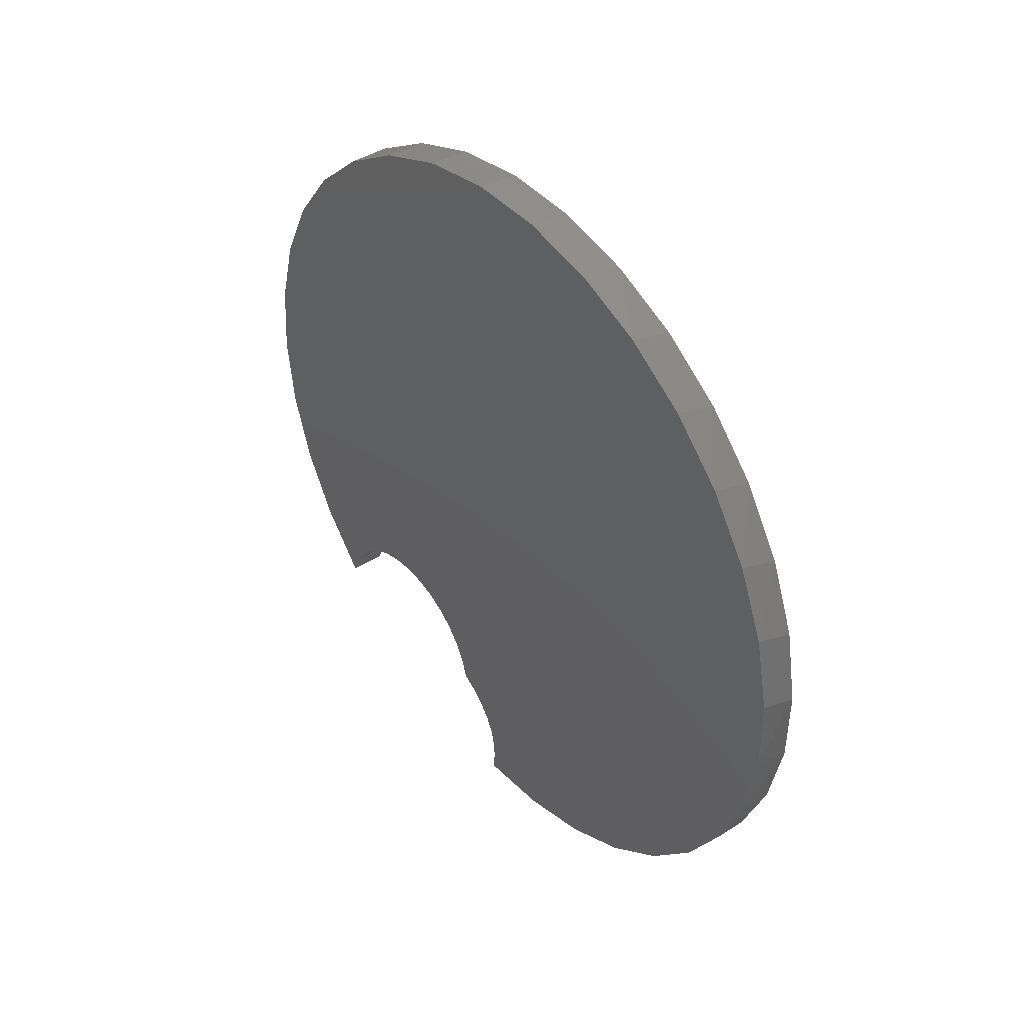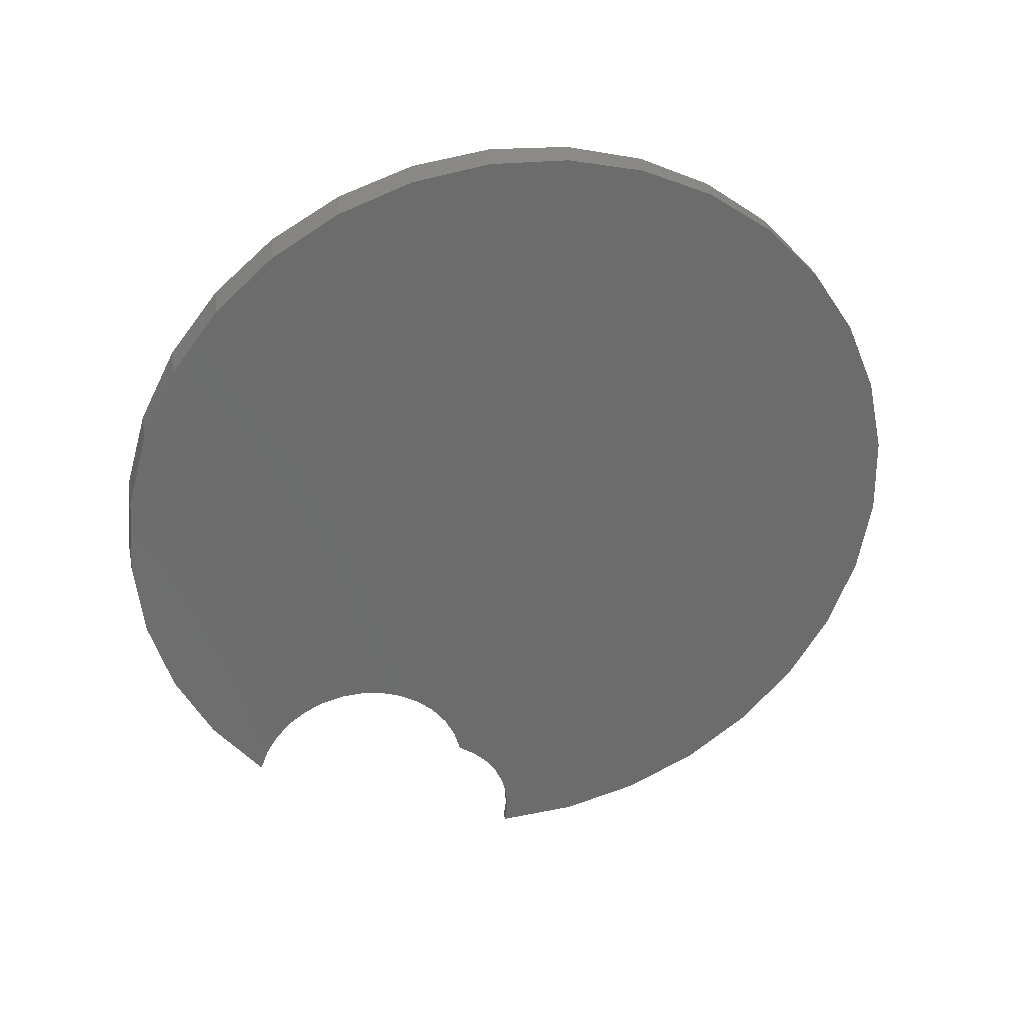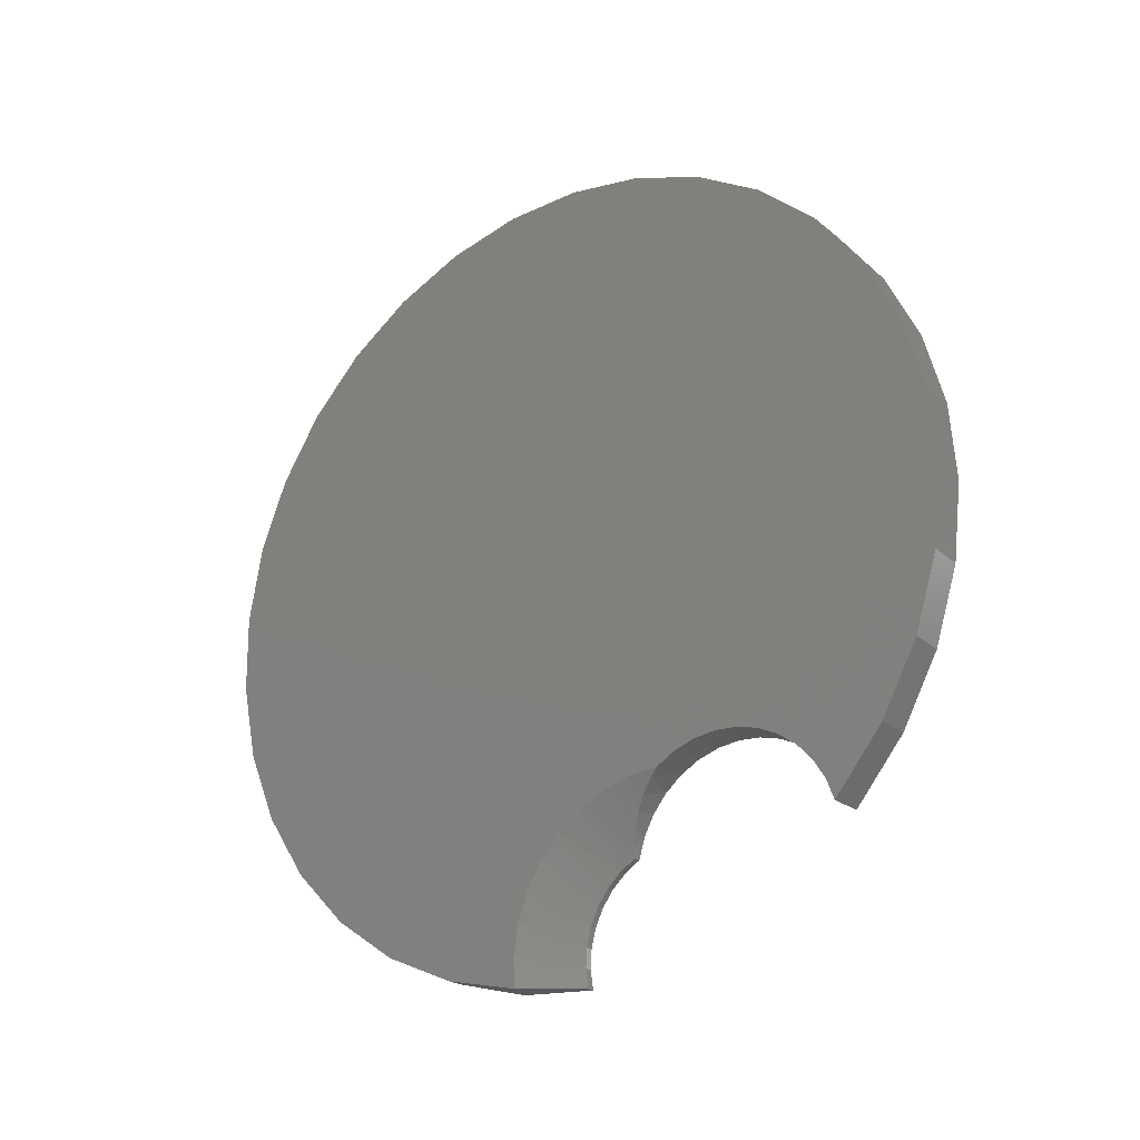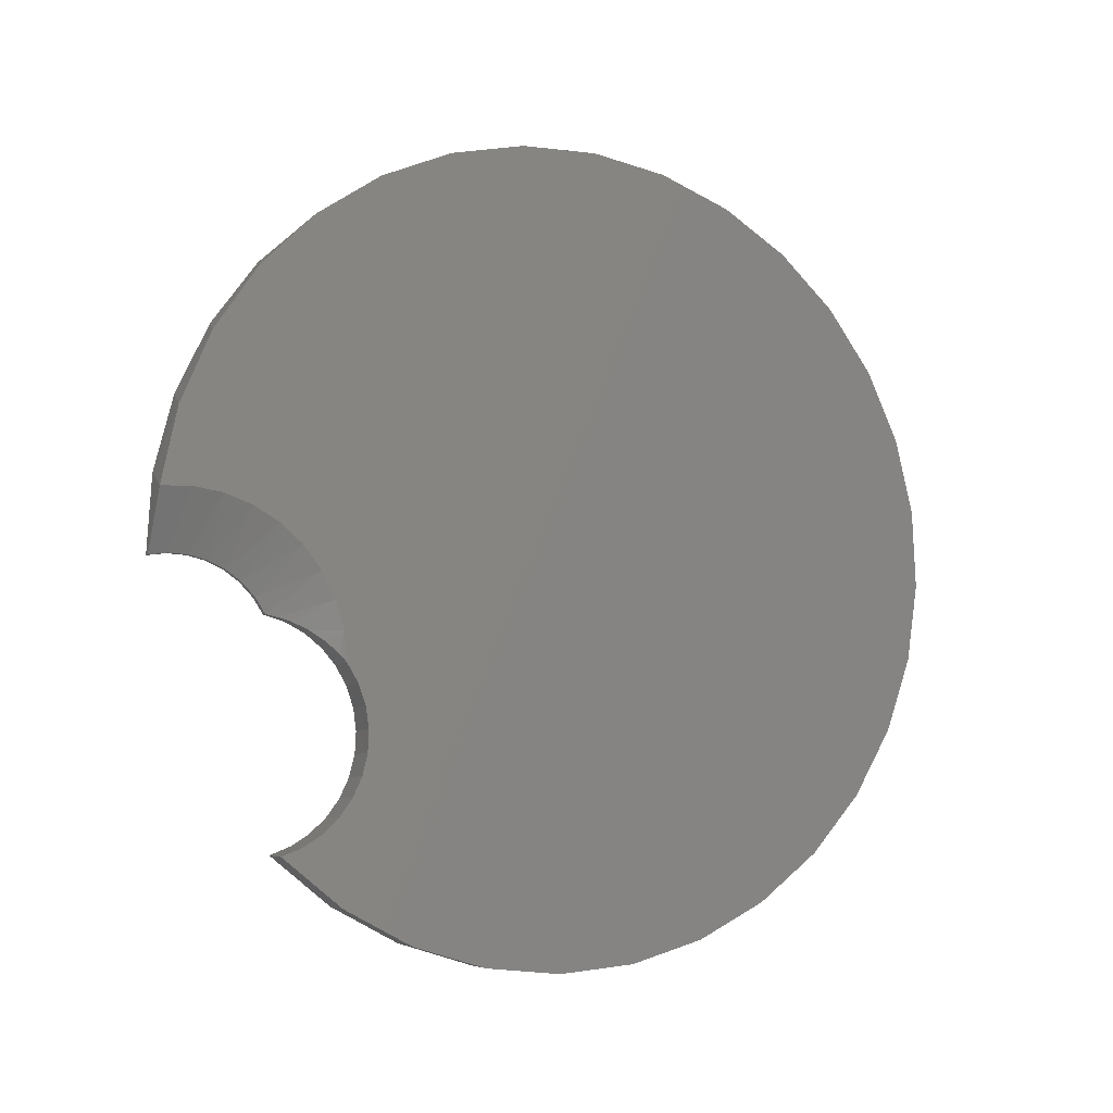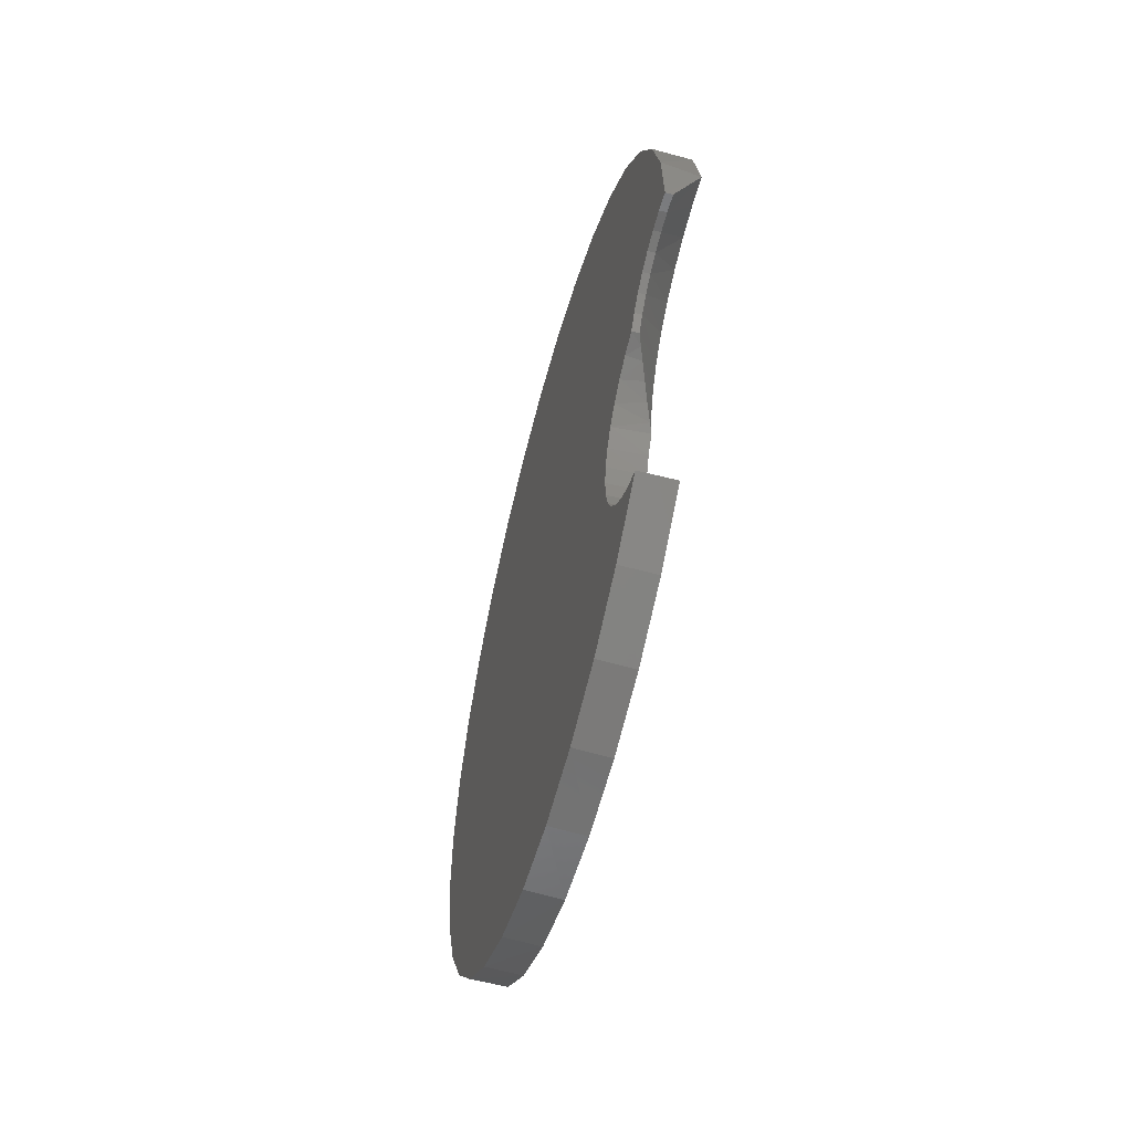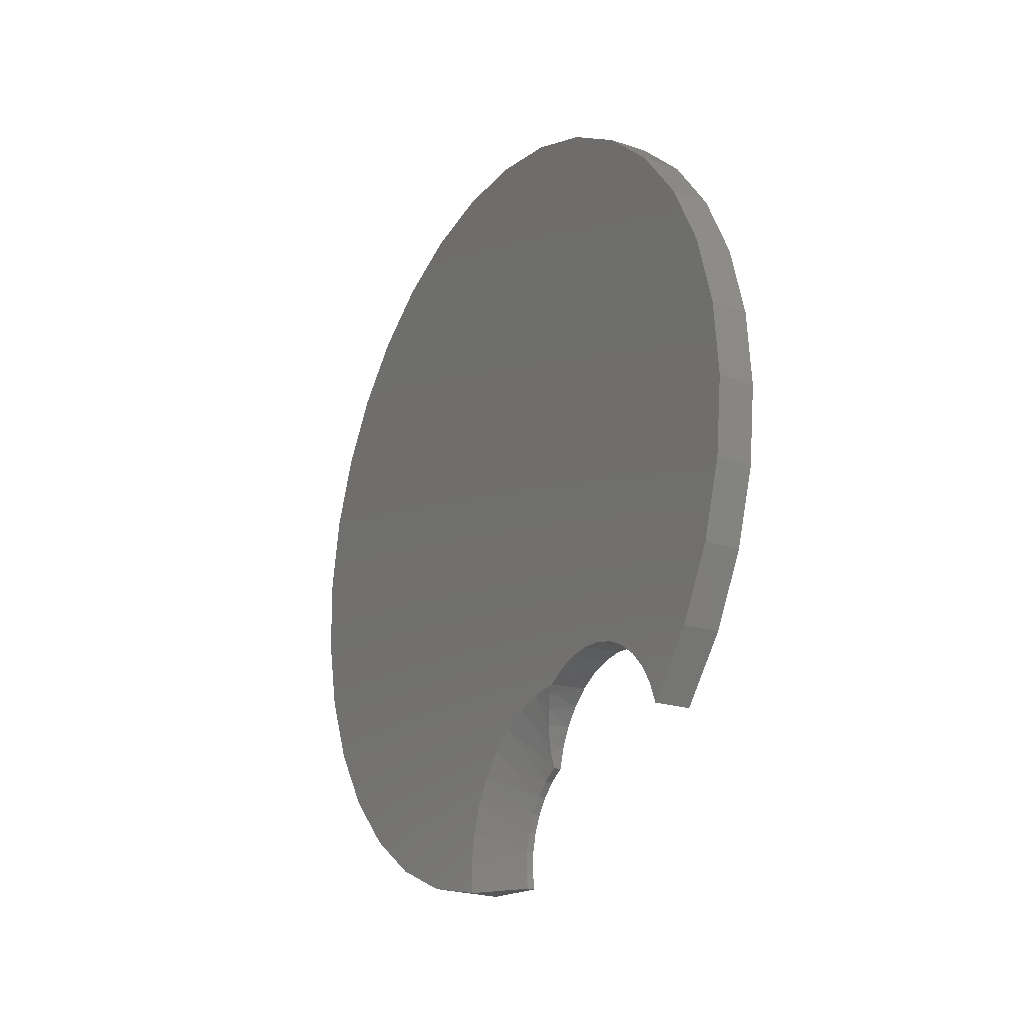
<metadata>
{"format":"stl","ext":"stl","renderer":"f3d","projection":"perspective","resolution":1024,"background":"white","views":[{"elev":41.7,"azim":-38.5,"up":"+Y"},{"elev":31.2,"azim":-102.0,"up":"+Y"},{"elev":-22.3,"azim":125.8,"up":"+Y"},{"elev":-5.2,"azim":66.0,"up":"+Z"},{"elev":-56.8,"azim":-14.9,"up":"+Z"},{"elev":-21.1,"azim":149.6,"up":"+Y"}]}
</metadata>
<code>
# stl→obj: 110 verts, 216 faces
v 0.03906 -0.1066 0.2202
v 0.03906 -0.07513 0.2212
v 0.03906 -0.08926 0.2998
v 0.03906 0.4312 0.5794
v 0.03906 0.351 0.5939
v 0.03906 0.2695 0.5928
v 0.03906 0.1897 0.5762
v 0.03906 0.7409 0.1501
v 0.03906 0.01279 0.1898
v 0.03906 0.03649 0.1691
v 0.03906 0.0559 0.1443
v 0.03906 0.08241 0.05477
v 0.03906 0.7293 0.06938
v 0.03906 0.07927 0.0861
v 0.03906 0.1021 0.01274
v 0.03906 0.1056 -0.01033
v 0.03906 0.7026 -0.007608
v 0.03906 0.6616 -0.07808
v 0.03906 0.1046 -0.03363
v 0.03906 0.09911 -0.0563
v 0.03906 0.08939 -0.0775
v 0.03906 0.07577 -0.09644
v 0.03906 0.608 -0.1395
v 0.03906 0.05878 -0.1124
v 0.03906 0.03903 -0.1248
v 0.03906 0.01727 -0.1332
v 0.03906 0.08054 -0.1846
v 0.03906 0.5437 -0.1895
v 0.03906 0.5071 0.5499
v 0.03906 0.1145 0.5447
v 0.03906 0.5761 0.5065
v 0.03906 0.04674 0.4994
v 0.03906 0.6355 0.4507
v 0.03906 -0.01115 0.442
v 0.03906 0.6832 0.3846
v 0.03906 -0.05705 0.3747
v 0.03906 0.7174 0.3106
v 0.03906 0.7369 0.2315
v 0.03906 -0.04402 0.2164
v 0.03906 -0.01436 0.2058
v 0.03906 0.07032 0.1163
v 0.03906 0.09431 0.03471
v 0.03906 0.471 -0.2263
v 0.03906 0.1524 -0.223
v 0.03906 0.3926 -0.2486
v 0.03906 0.2303 -0.2469
v 0.03906 0.3114 -0.2556
v 1.426e-18 -0.05047 0.1531
v 0.007812 -0.06979 0.1579
v 1.16e-18 -0.06979 0.1579
v 0.007812 -0.08966 0.1589
v 1.101e-18 -0.08966 0.1589
v 0.007812 -0.1094 0.1562
v 1.25e-18 -0.1094 0.1562
v 0.007812 -0.05047 0.1531
v 1.889e-18 -0.0324 0.1447
v 0.007812 -0.0324 0.1447
v 2.532e-18 -0.01623 0.1332
v 0.007812 -0.01623 0.1332
v 3.333e-18 -0.002521 0.1187
v 0.007812 -0.002521 0.1187
v 4.263e-18 0.008224 0.102
v 0.007812 0.008224 0.102
v -3.726e-18 -0.1043 0.237
v -8.073e-18 -0.08396 0.3153
v -1.213e-17 -0.04921 0.3883
v -1.575e-17 -0.001253 0.4535
v -1.879e-17 0.05817 0.5084
v -2.116e-17 0.1269 0.5511
v -2.276e-17 0.2025 0.5799
v -2.354e-17 0.2821 0.594
v -2.347e-17 0.363 0.5927
v -2.255e-17 0.4422 0.5761
v -2.082e-17 0.5168 0.5449
v -1.833e-17 0.5842 0.5001
v -1.518e-17 0.6418 0.4433
v -1.148e-17 0.6877 0.3767
v -7.367e-18 0.7201 0.3026
v -2.986e-18 0.7379 0.2236
v 1.502e-18 0.7405 0.1428
v 5.936e-18 0.7277 0.06291
v 1.016e-17 0.7 -0.0131
v 1.401e-17 0.6584 -0.0825
v 1.735e-17 0.6045 -0.1428
v 2.007e-17 0.5401 -0.1917
v 2.207e-17 0.4676 -0.2276
v 1.682e-17 0.01727 -0.1332
v 1.966e-17 0.08003 -0.1843
v 2.178e-17 0.1513 -0.2225
v 2.312e-17 0.2286 -0.2466
v 2.361e-17 0.309 -0.2556
v 2.326e-17 0.3896 -0.2492
v 4.187e-18 0.03034 0.09537
v 0.0125 0.01996 0.09904
v 0.03587 0.07576 0.06306
v 6.552e-18 0.08384 0.05276
v 0.01726 0.03185 0.09474
v 4.78e-18 0.05079 0.08468
v 0.02362 0.04749 0.08676
v 0.02986 0.06232 0.07617
v 5.579e-18 0.06885 0.07031
v 7.667e-18 0.09523 0.03269
v 8.881e-18 0.1026 0.01082
v 1.015e-17 0.1057 -0.01205
v 1.143e-17 0.1044 -0.03509
v 1.267e-17 0.0987 -0.05746
v 1.383e-17 0.08889 -0.07835
v 1.487e-17 0.07528 -0.09699
v 1.574e-17 0.05839 -0.1127
v 1.642e-17 0.03881 -0.1249
f 1 2 3
f 4 5 6
f 6 7 4
f 8 9 10
f 10 11 8
f 12 13 14
f 15 16 17
f 18 17 16
f 18 16 19
f 18 19 20
f 18 20 21
f 18 21 22
f 18 22 23
f 23 22 24
f 23 24 25
f 23 25 26
f 23 26 27
f 23 27 28
f 4 7 29
f 29 7 30
f 29 30 31
f 31 30 32
f 31 32 33
f 33 32 34
f 33 34 35
f 35 34 36
f 35 36 37
f 37 36 3
f 37 3 38
f 38 3 2
f 38 2 39
f 9 8 40
f 40 8 38
f 40 38 39
f 8 11 13
f 13 11 41
f 13 41 14
f 13 12 17
f 17 12 42
f 17 42 15
f 28 27 43
f 43 27 44
f 43 44 45
f 45 44 46
f 45 46 47
f 48 49 50
f 50 49 51
f 50 51 52
f 52 51 53
f 52 53 54
f 49 48 55
f 55 48 56
f 55 56 57
f 57 56 58
f 57 58 59
f 59 58 60
f 59 60 61
f 61 60 62
f 61 62 63
f 54 1 64
f 54 53 1
f 1 3 64
f 64 3 65
f 65 3 36
f 65 36 66
f 66 36 34
f 66 34 67
f 67 34 32
f 67 32 68
f 68 32 30
f 68 30 69
f 69 30 7
f 69 7 70
f 70 7 6
f 70 6 71
f 71 6 5
f 71 5 72
f 72 5 4
f 72 4 73
f 73 4 29
f 73 29 74
f 74 29 31
f 74 31 75
f 75 31 33
f 75 33 76
f 76 33 35
f 76 35 77
f 77 35 37
f 77 37 78
f 78 37 38
f 78 38 79
f 79 38 8
f 79 8 80
f 80 8 13
f 80 13 81
f 81 13 17
f 81 17 82
f 82 17 18
f 82 18 83
f 83 18 23
f 83 23 84
f 84 23 28
f 84 28 85
f 85 28 43
f 85 43 86
f 86 43 45
f 26 87 27
f 27 87 88
f 27 88 44
f 44 88 89
f 44 89 46
f 46 89 90
f 46 90 47
f 47 90 91
f 47 91 45
f 45 91 92
f 45 92 86
f 93 94 62
f 94 63 62
f 95 96 12
f 96 42 12
f 93 97 94
f 97 93 98
f 99 97 98
f 100 99 98
f 101 100 98
f 95 100 101
f 96 95 101
f 102 42 96
f 15 42 102
f 103 15 102
f 16 15 103
f 104 16 103
f 19 16 104
f 104 105 19
f 19 105 106
f 19 106 20
f 20 106 107
f 20 107 21
f 21 107 108
f 21 108 22
f 22 108 109
f 22 109 24
f 24 109 110
f 24 110 25
f 25 110 87
f 25 87 26
f 53 51 1
f 51 2 1
f 94 11 63
f 11 61 63
f 41 11 94
f 97 41 94
f 41 97 99
f 99 14 41
f 100 14 99
f 100 95 14
f 10 9 59
f 61 10 59
f 61 11 10
f 40 39 55
f 57 40 55
f 57 9 40
f 59 9 57
f 49 2 51
f 49 39 2
f 55 39 49
f 14 95 12
f 64 52 54
f 70 71 72
f 101 98 81
f 106 105 83
f 107 106 83
f 79 80 56
f 79 56 48
f 79 48 50
f 79 50 52
f 79 52 64
f 79 64 65
f 79 65 78
f 80 81 98
f 80 98 93
f 80 93 62
f 80 62 60
f 80 60 58
f 80 58 56
f 82 83 105
f 82 105 104
f 82 104 103
f 82 103 102
f 82 102 96
f 82 96 101
f 82 101 81
f 84 85 88
f 84 88 87
f 84 87 110
f 84 110 109
f 84 109 108
f 84 108 107
f 84 107 83
f 72 73 70
f 70 73 74
f 70 74 69
f 69 74 75
f 69 75 68
f 68 75 76
f 68 76 67
f 67 76 77
f 67 77 66
f 66 77 78
f 66 78 65
f 91 90 92
f 92 90 89
f 92 89 86
f 86 89 88
f 86 88 85

</code>
